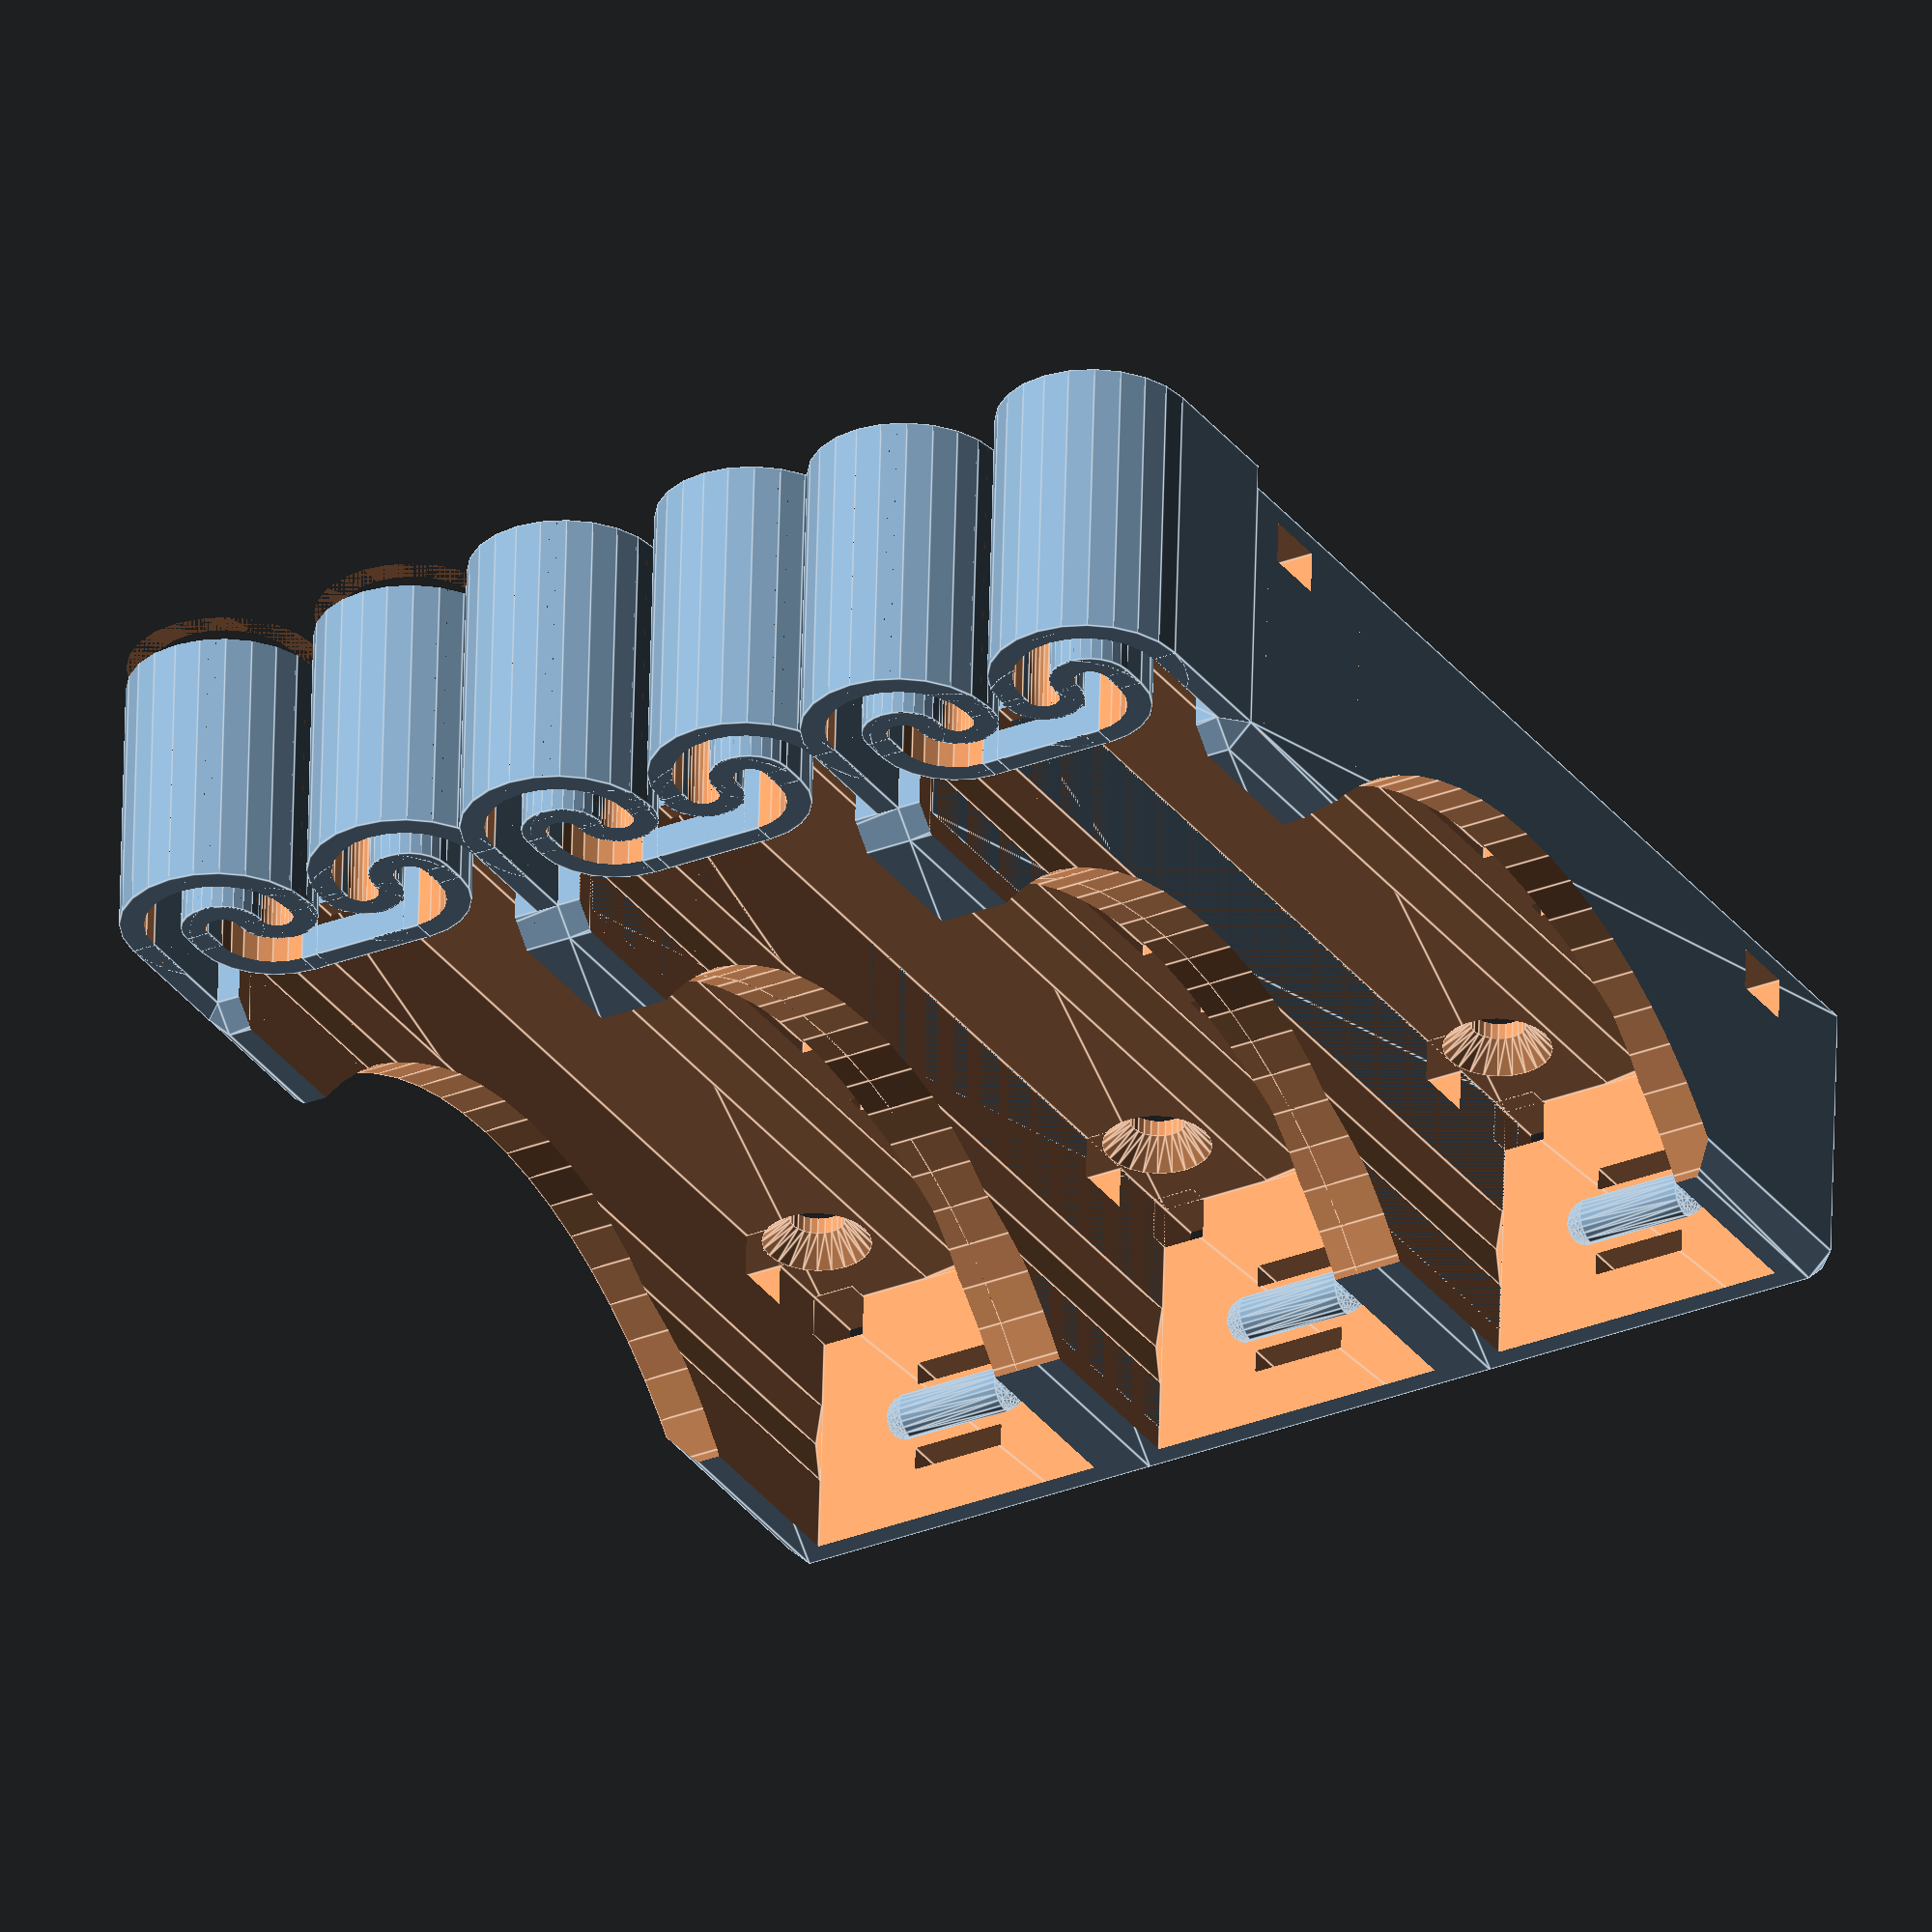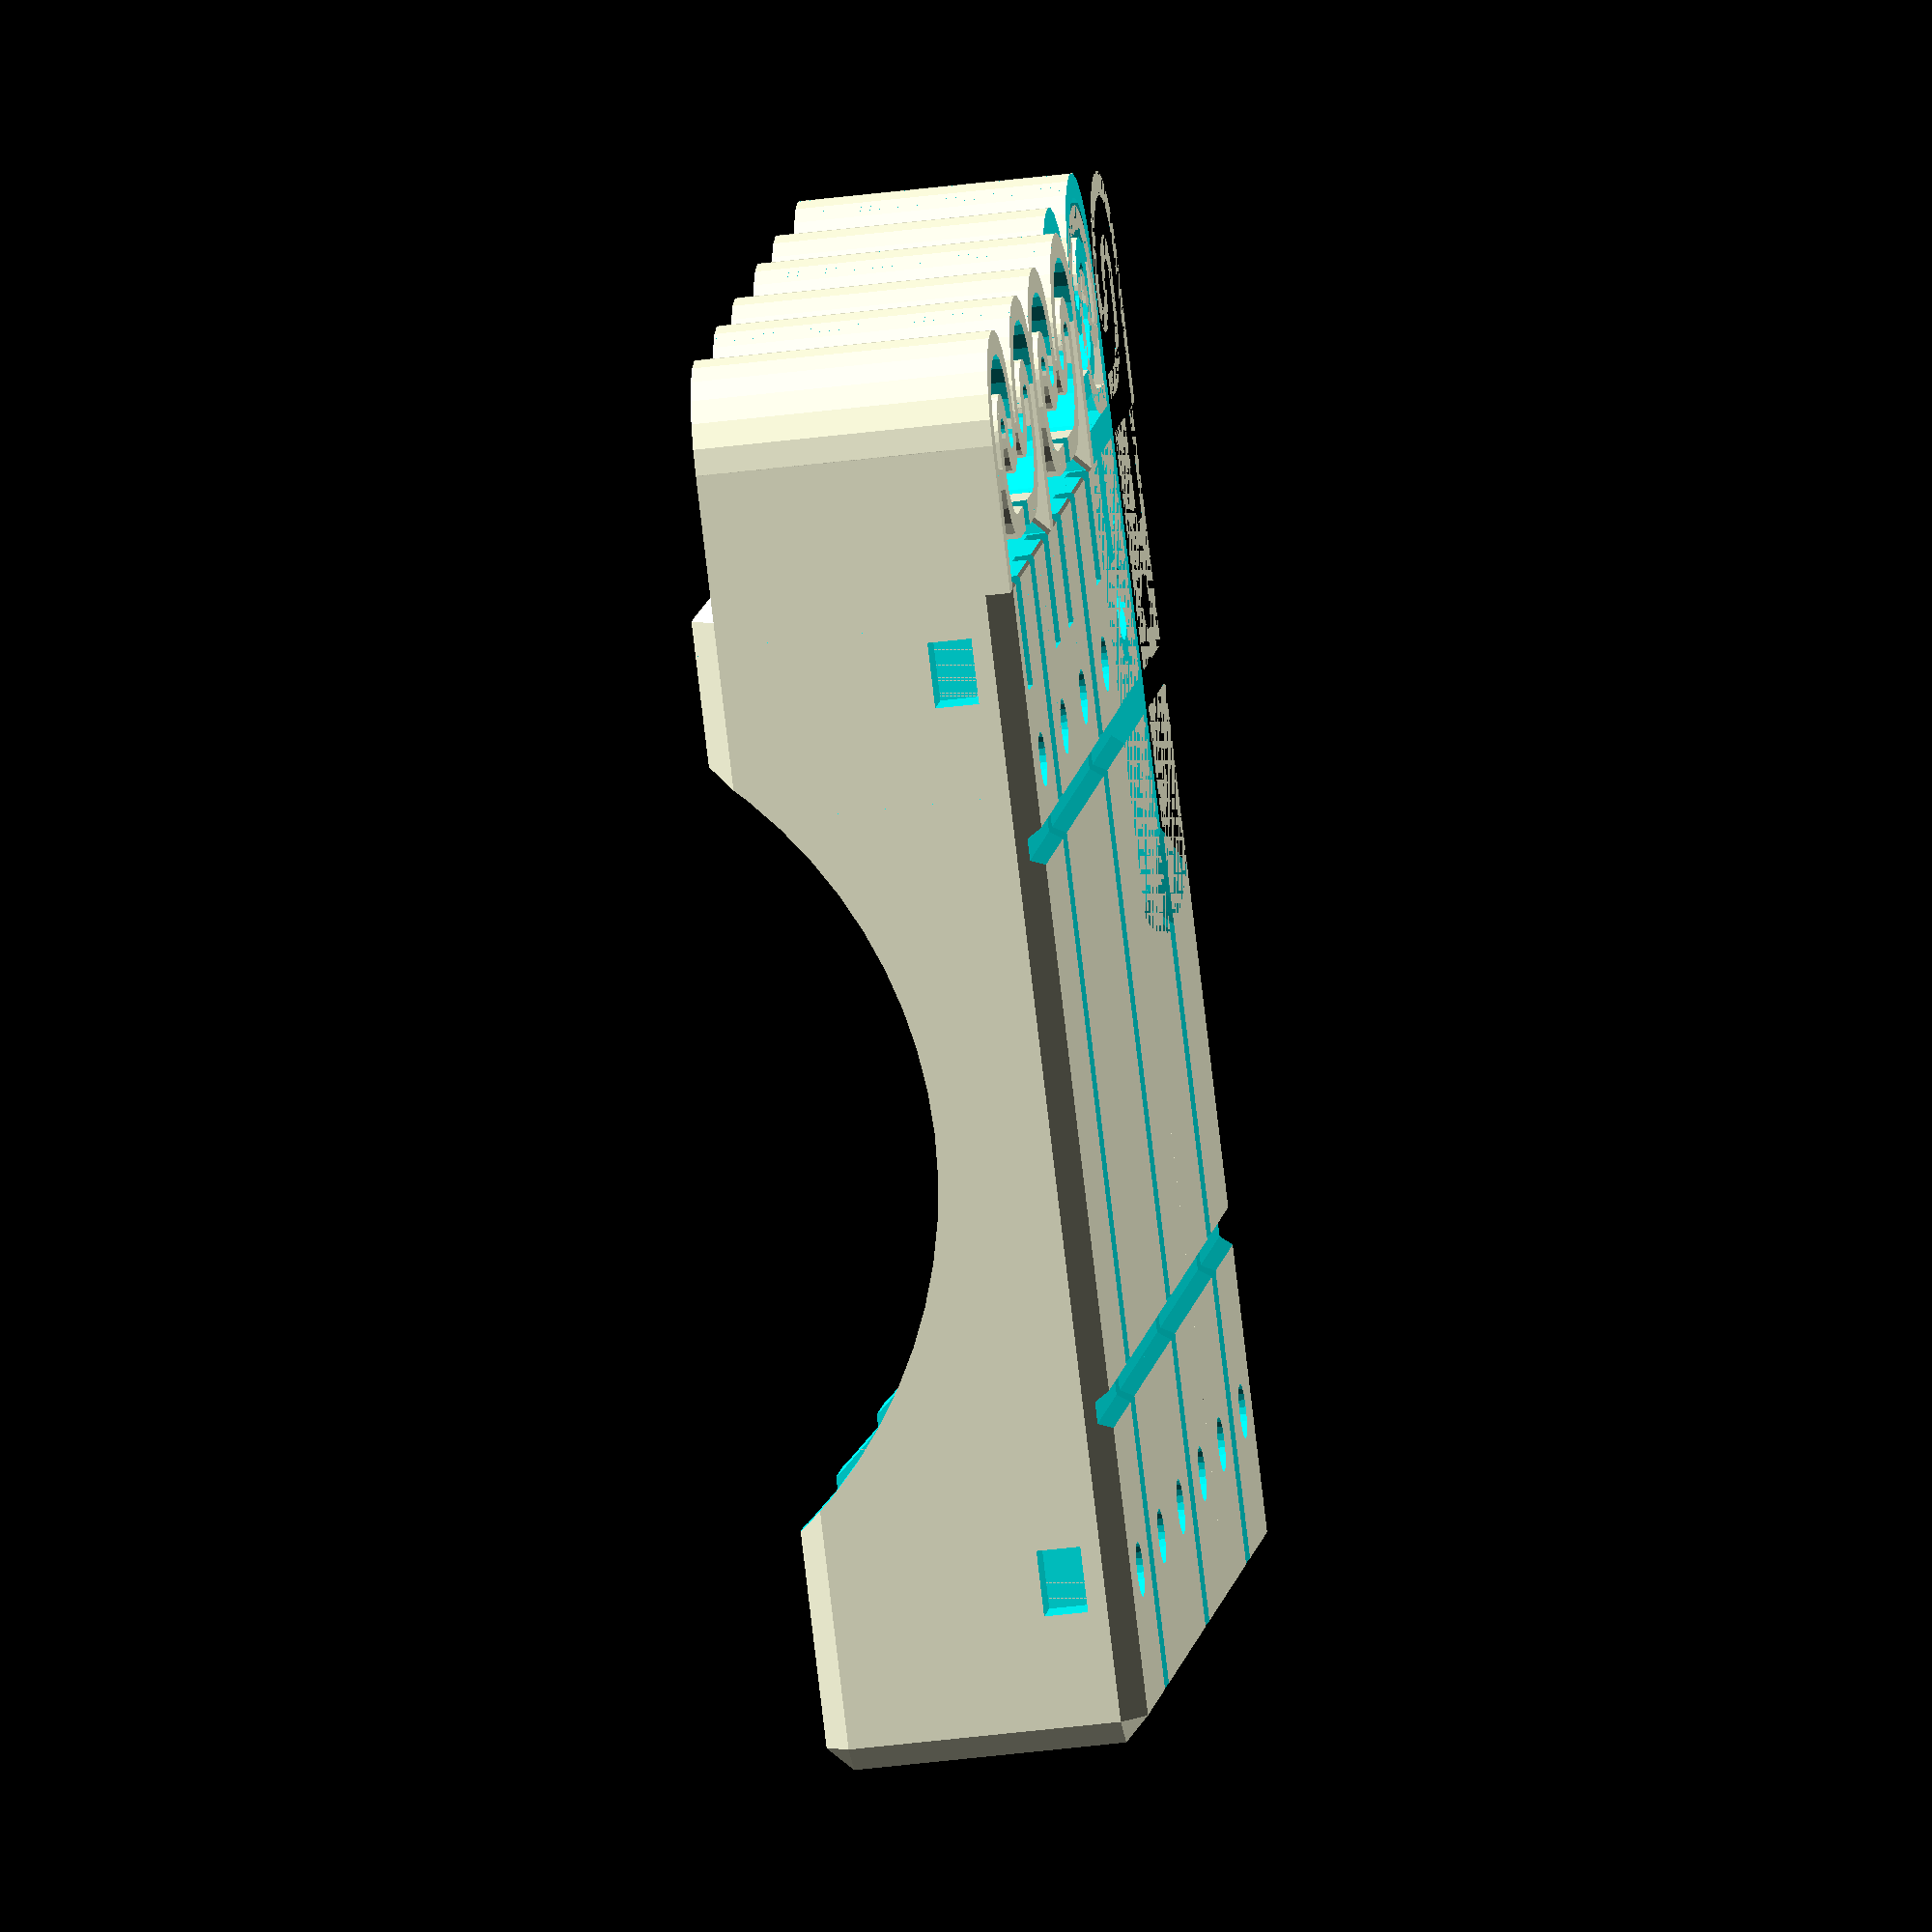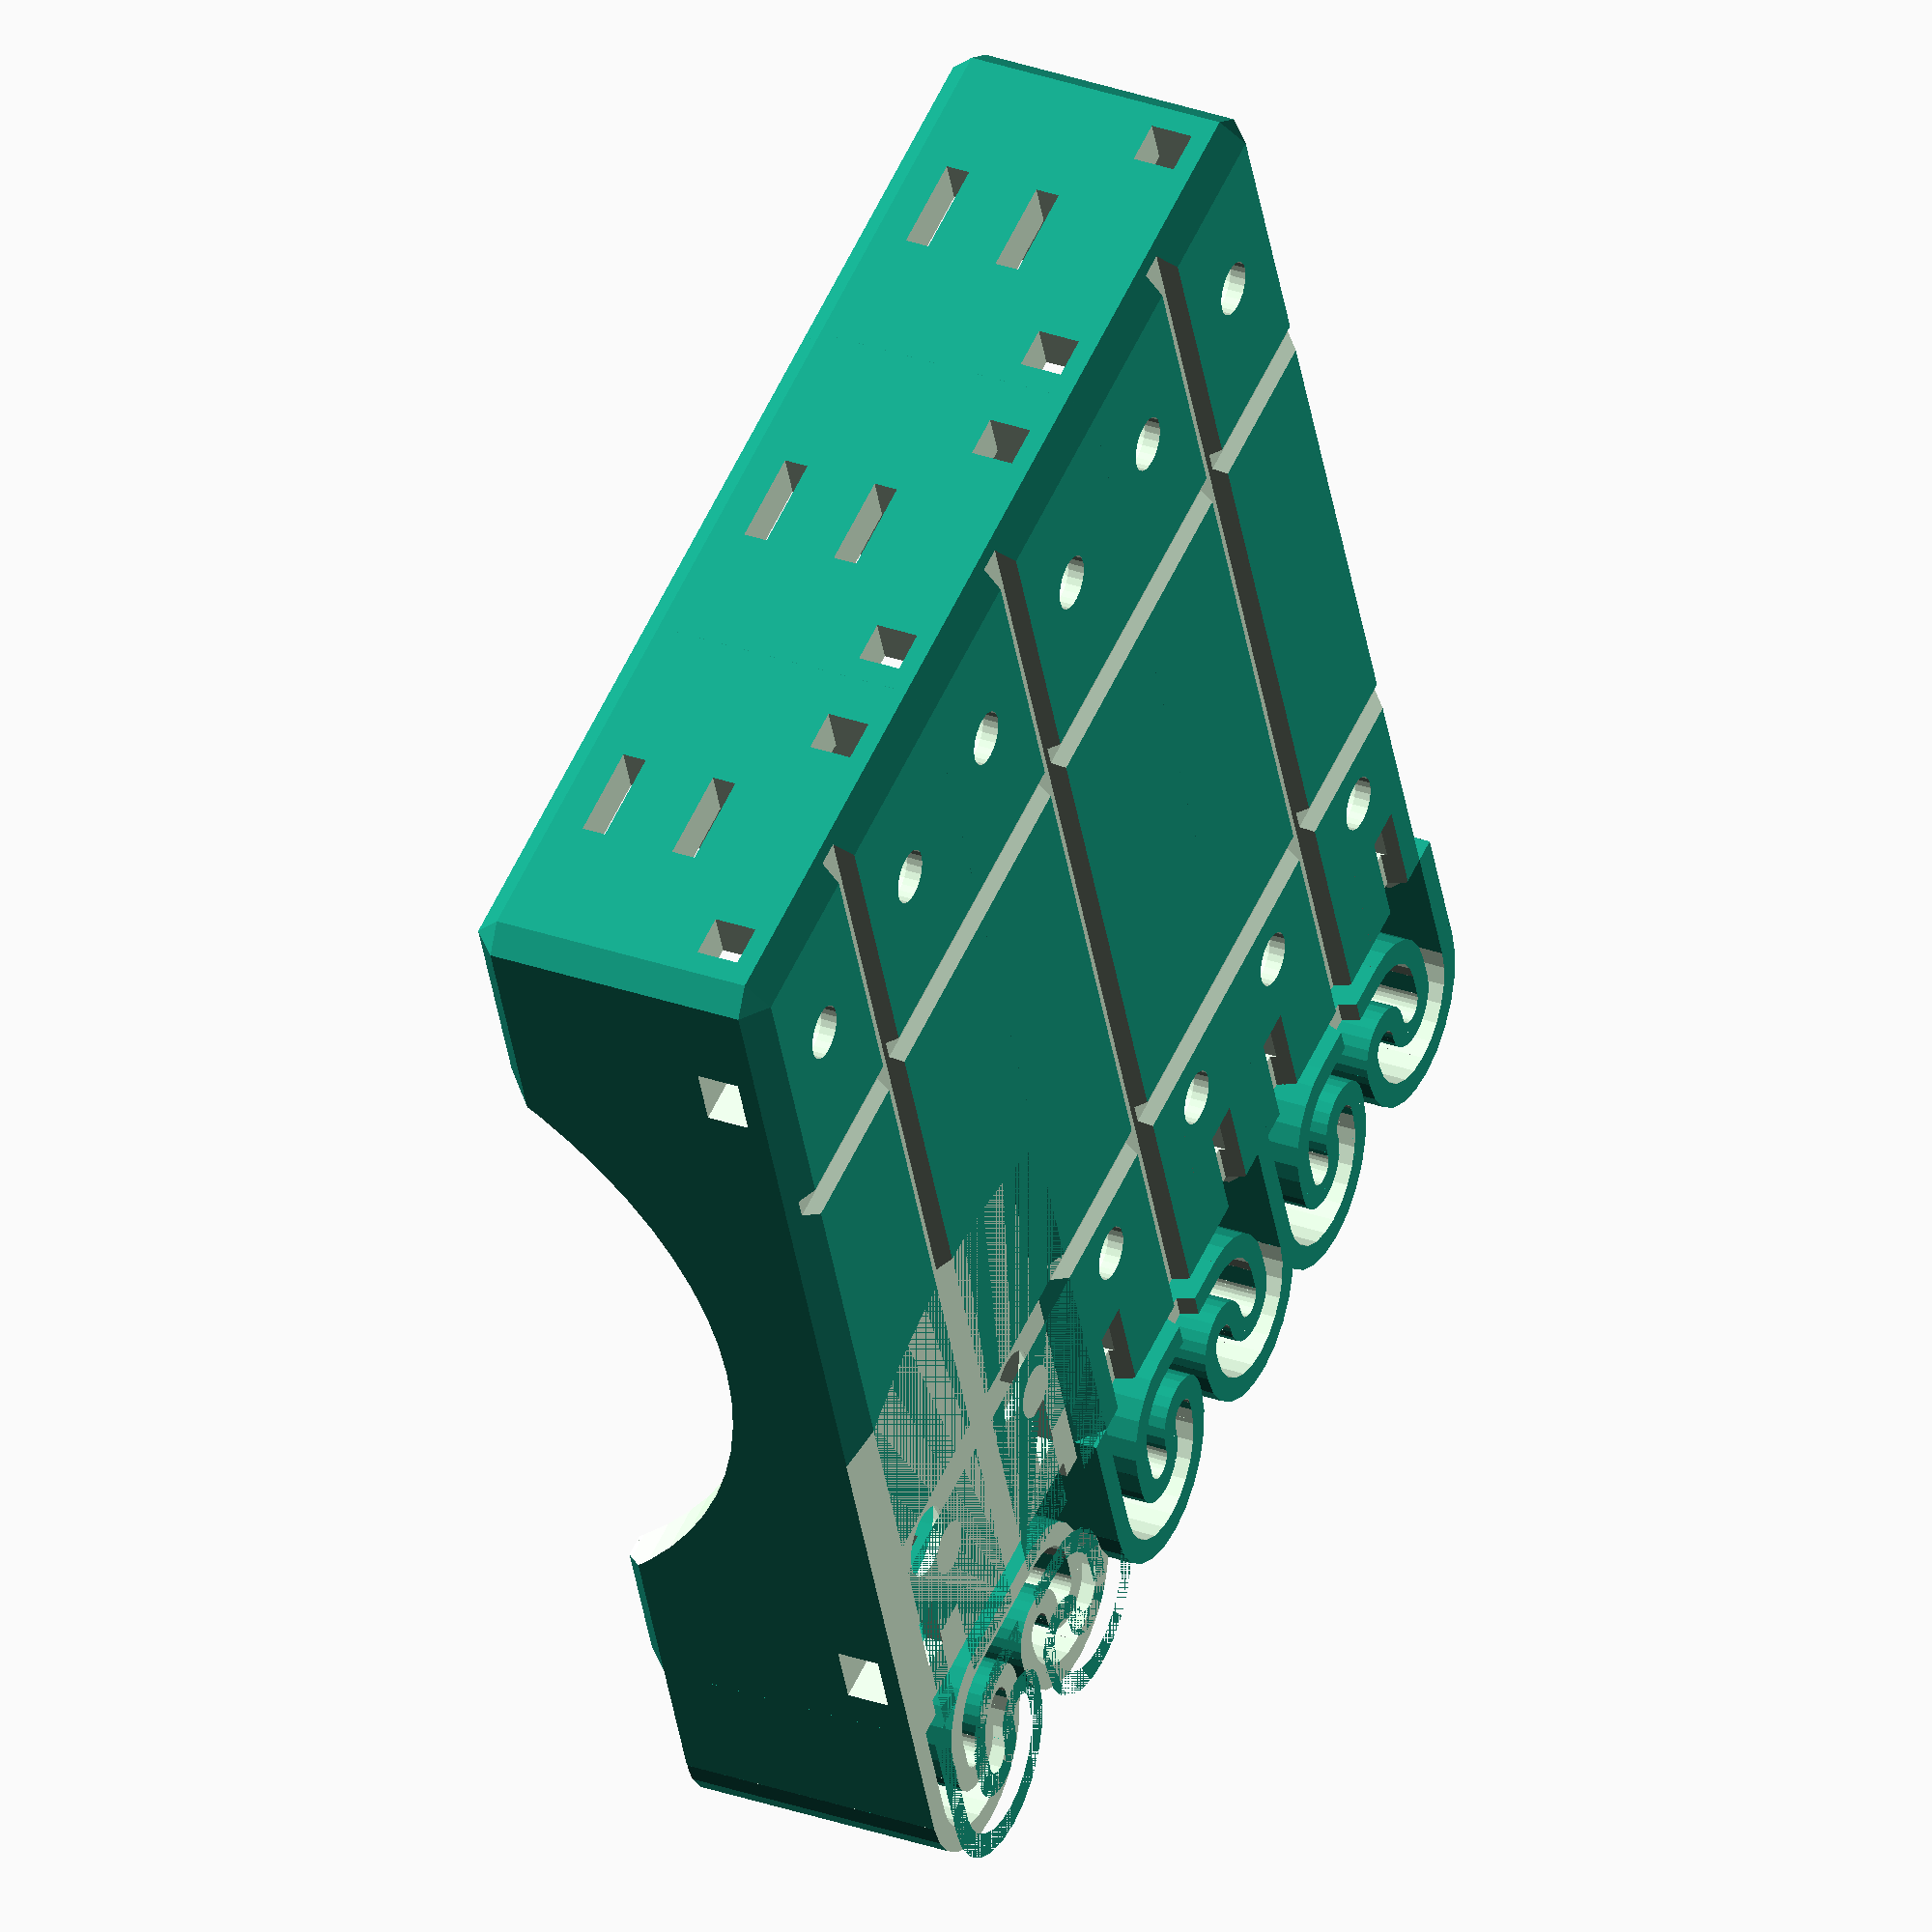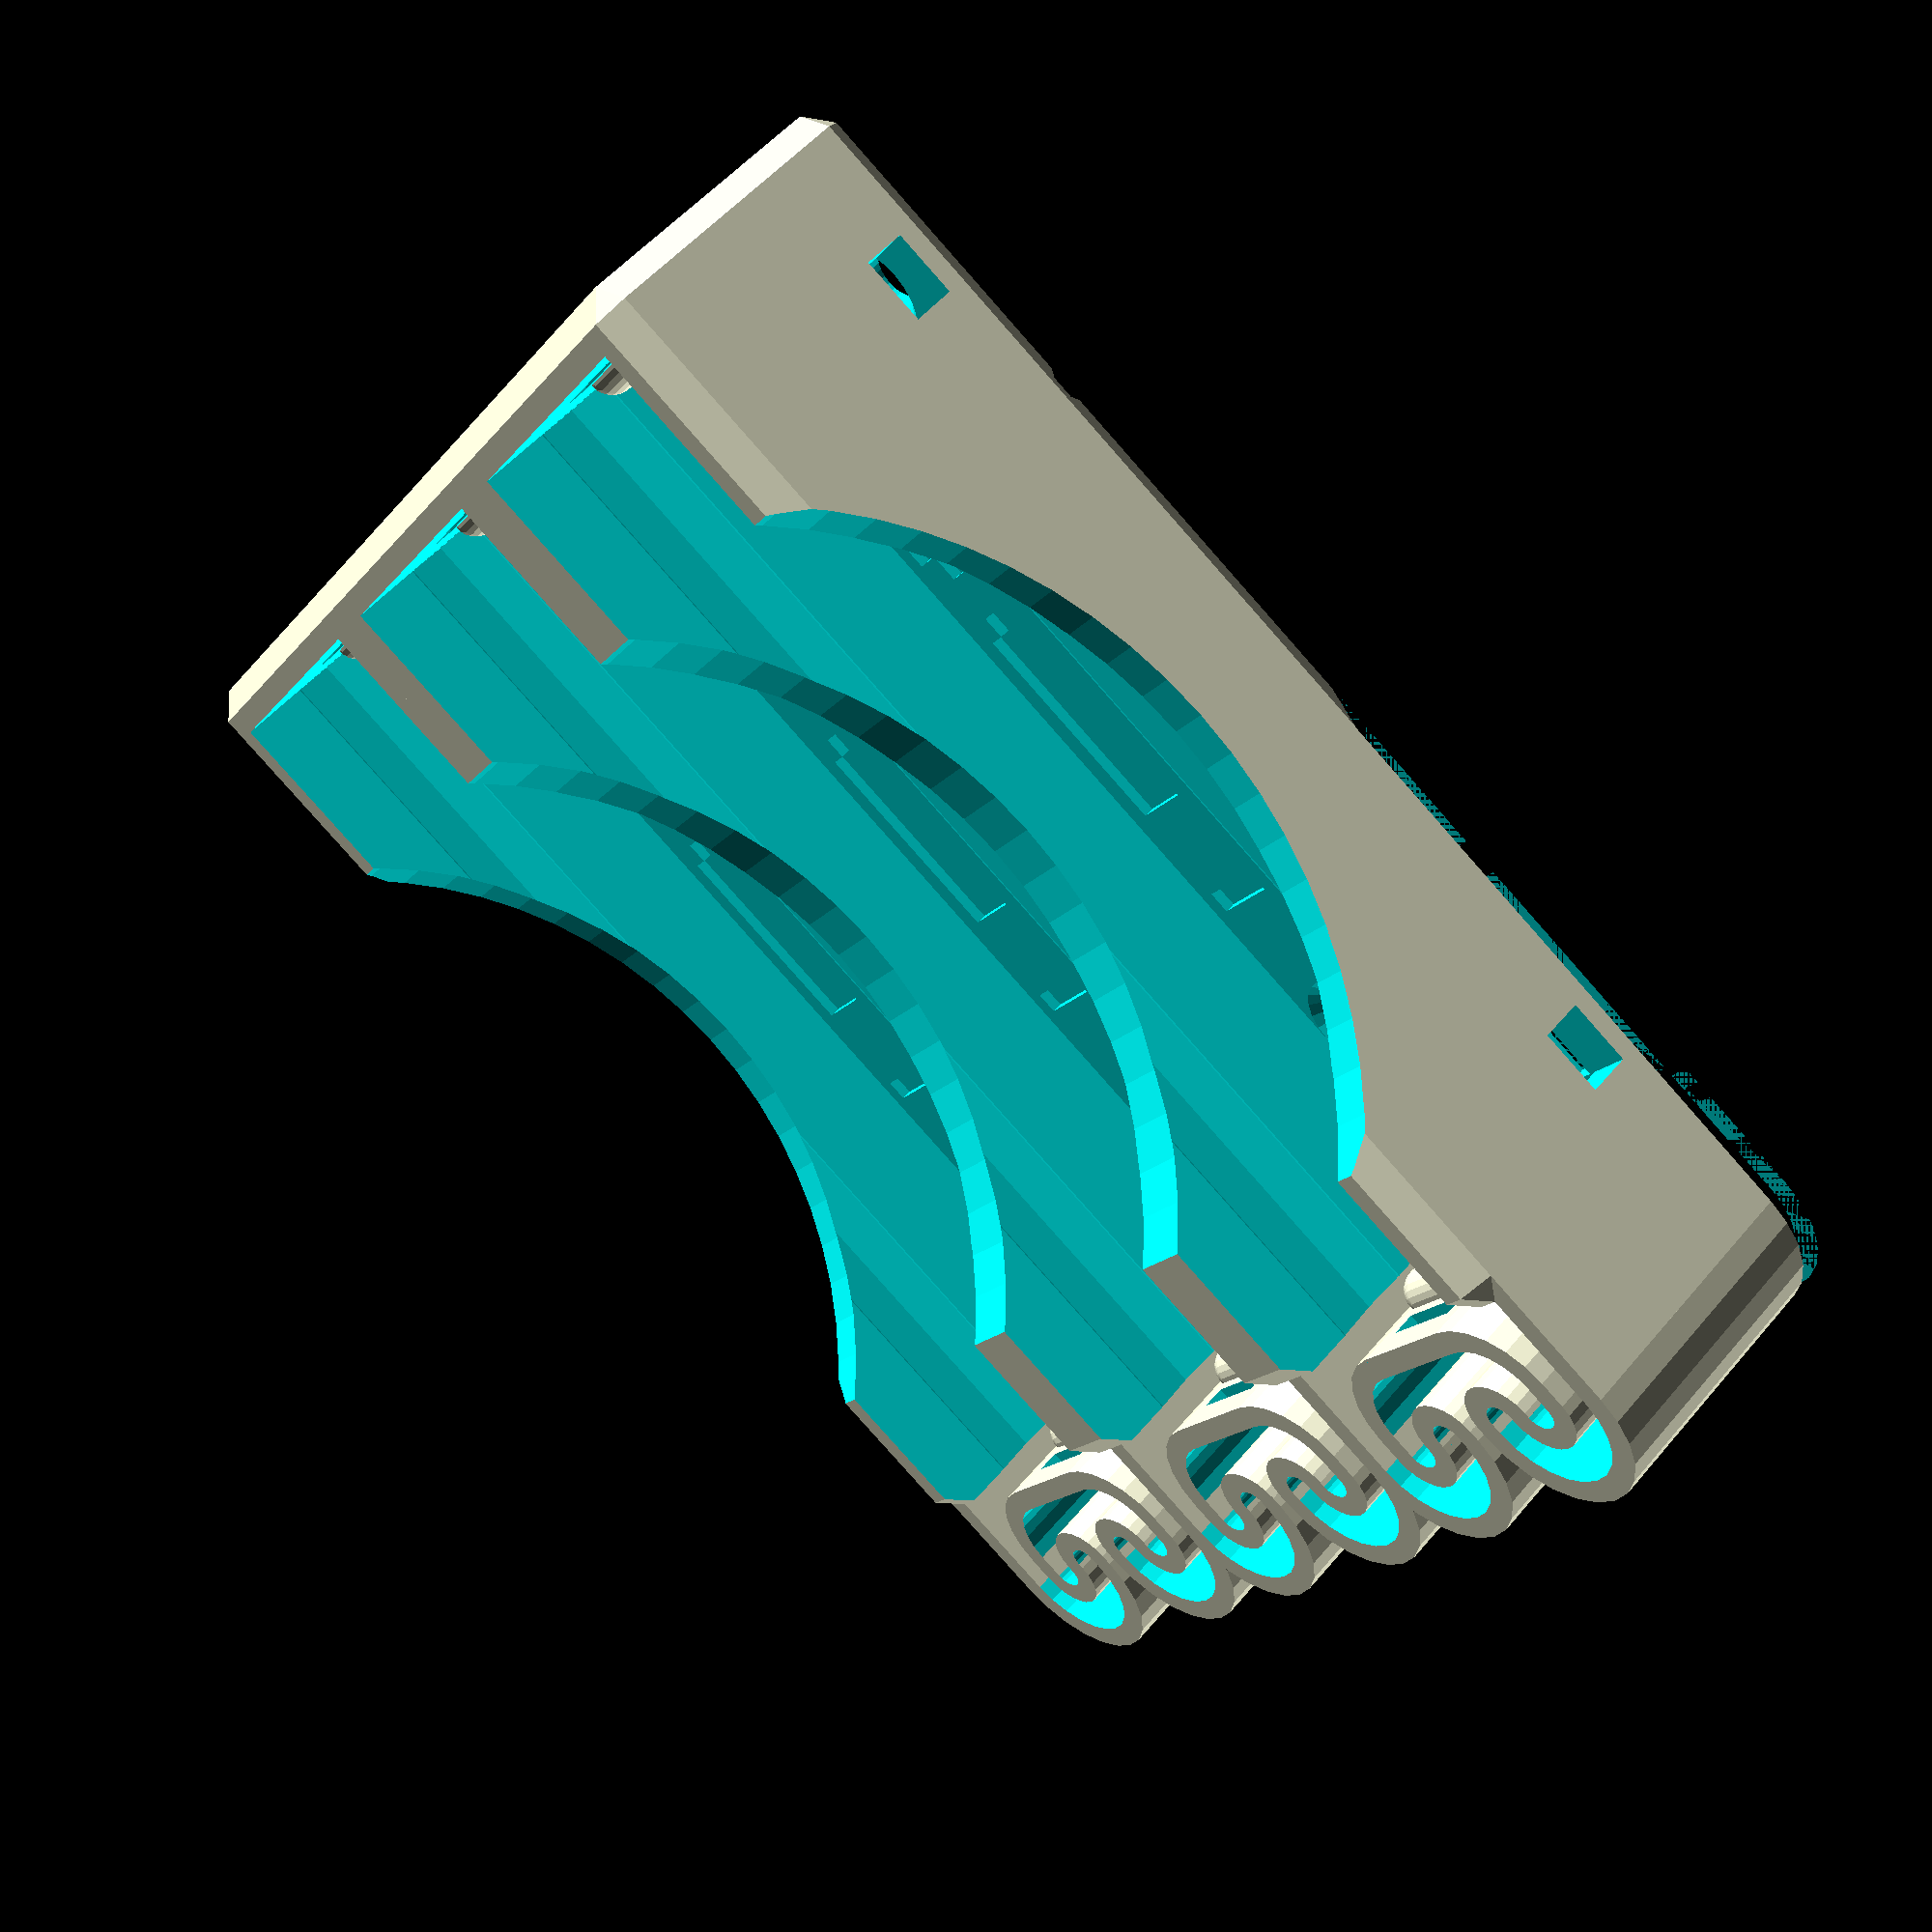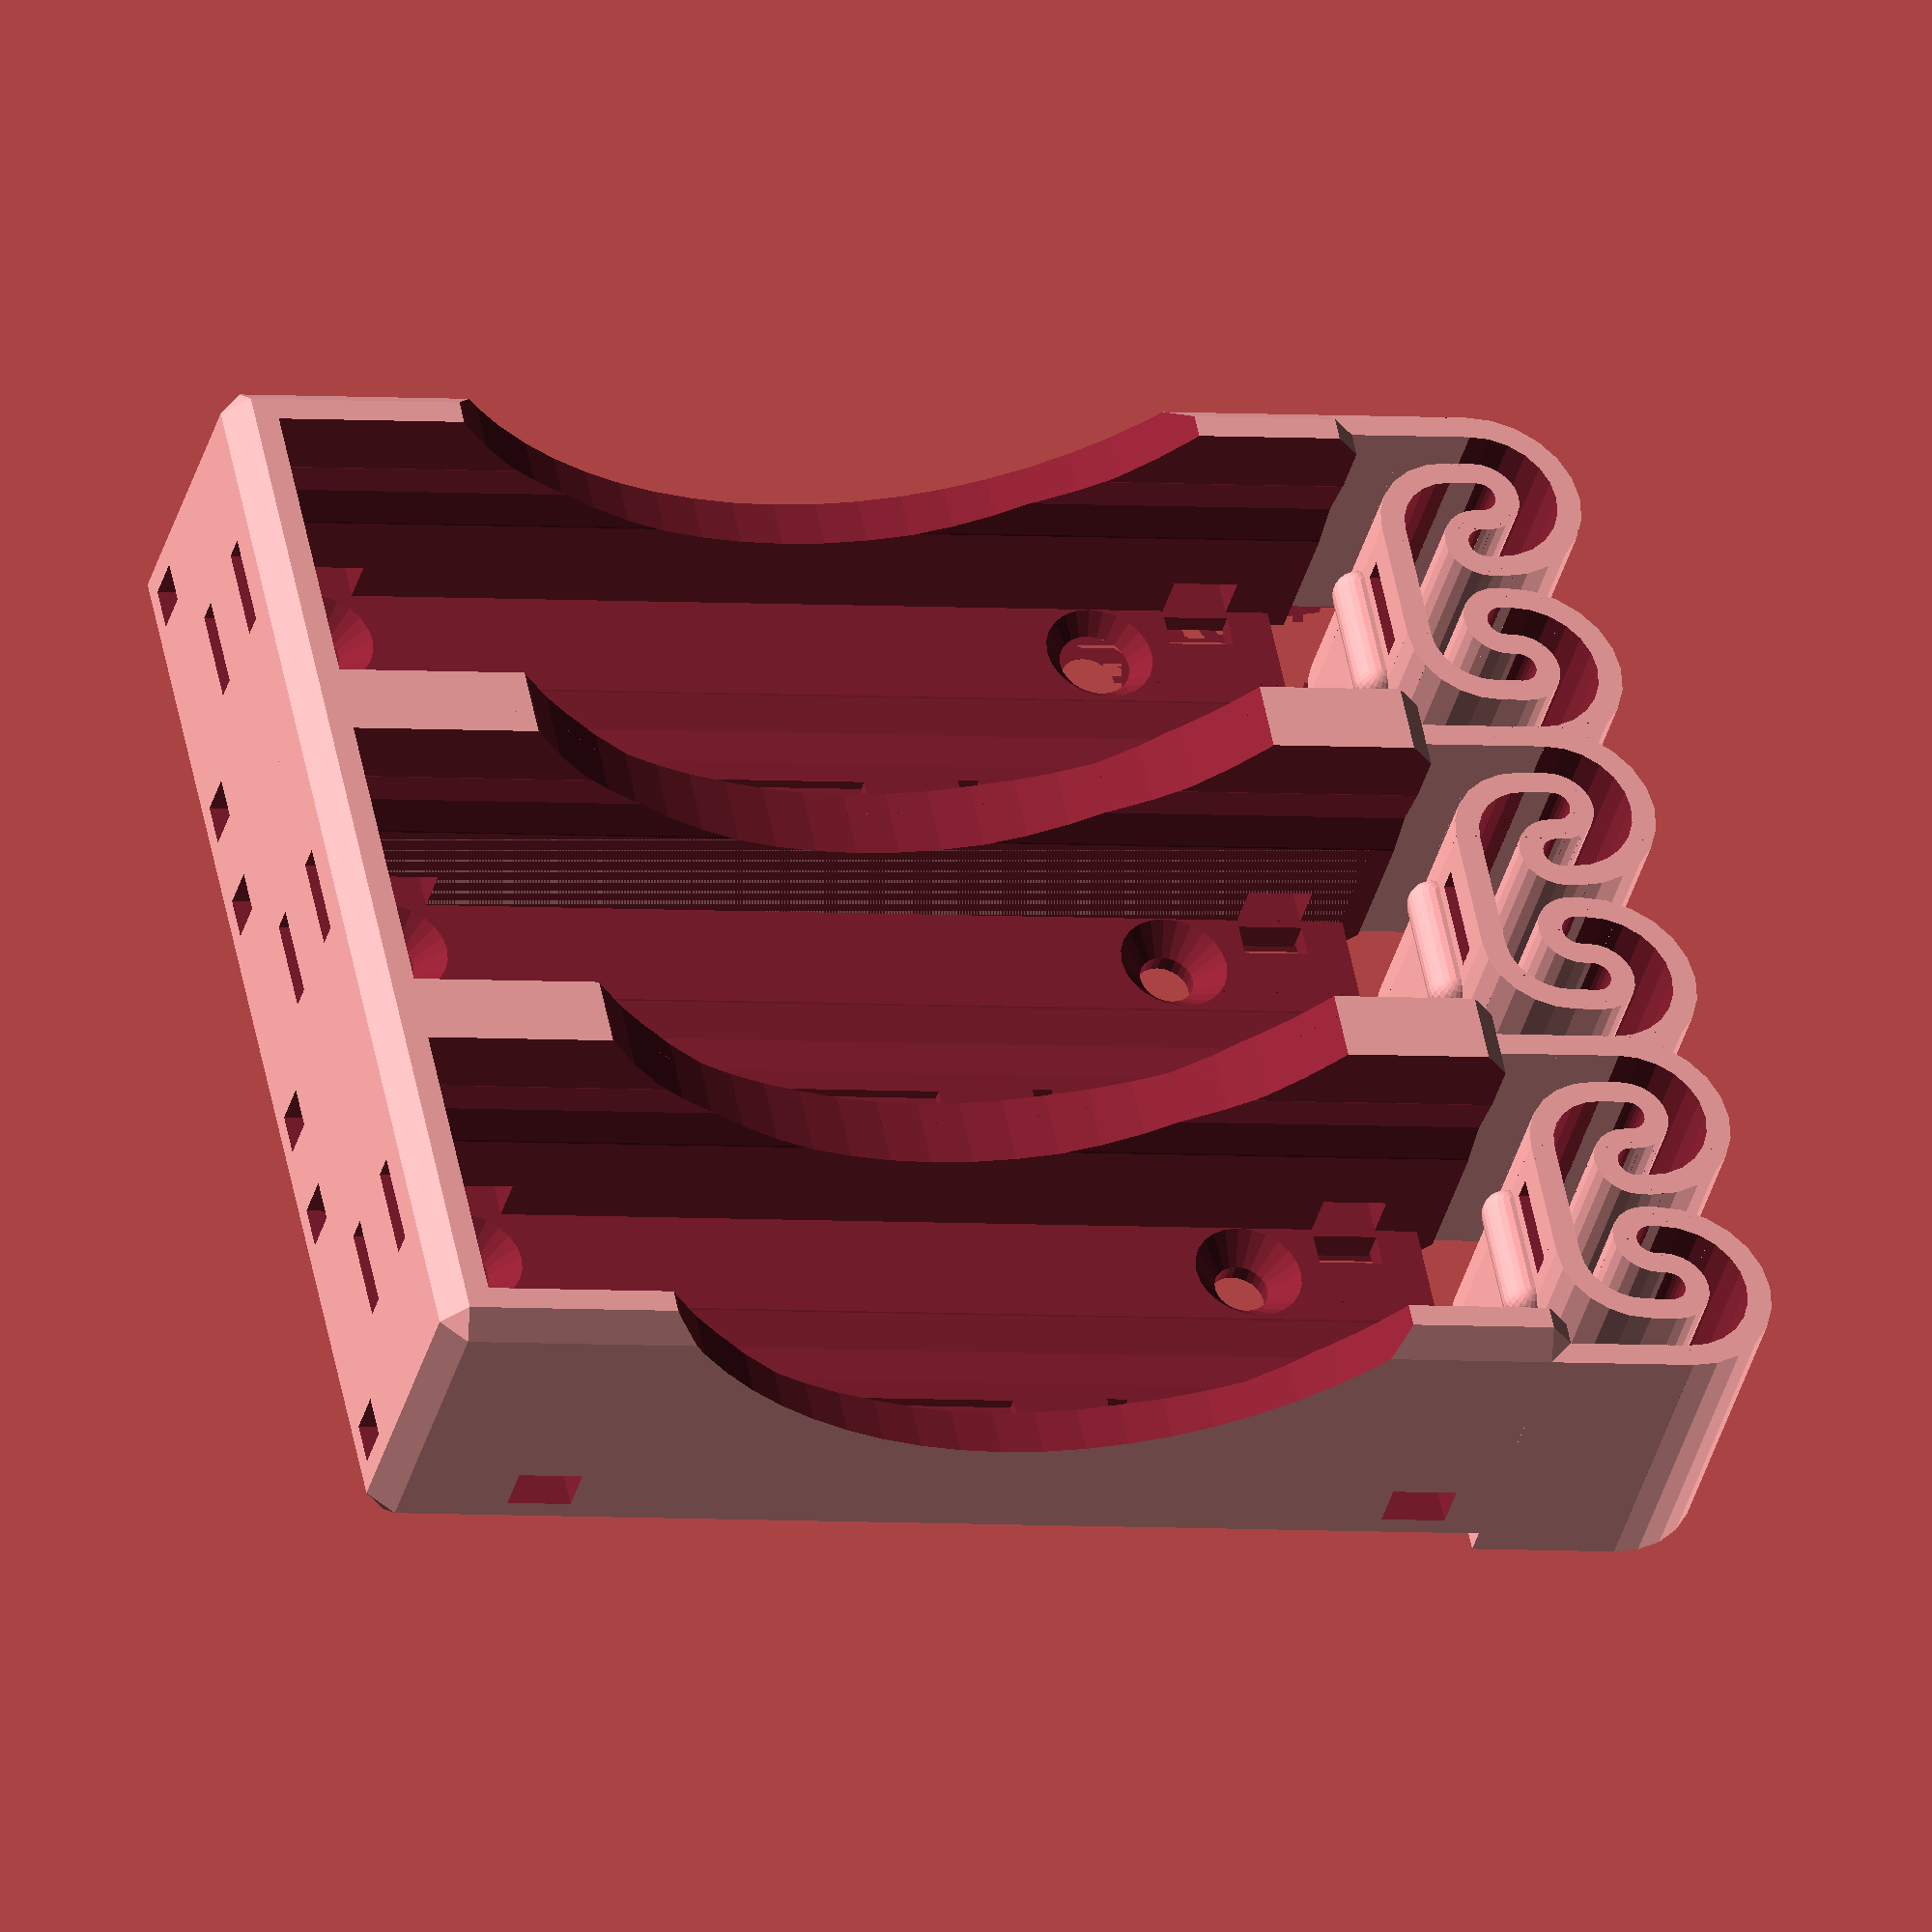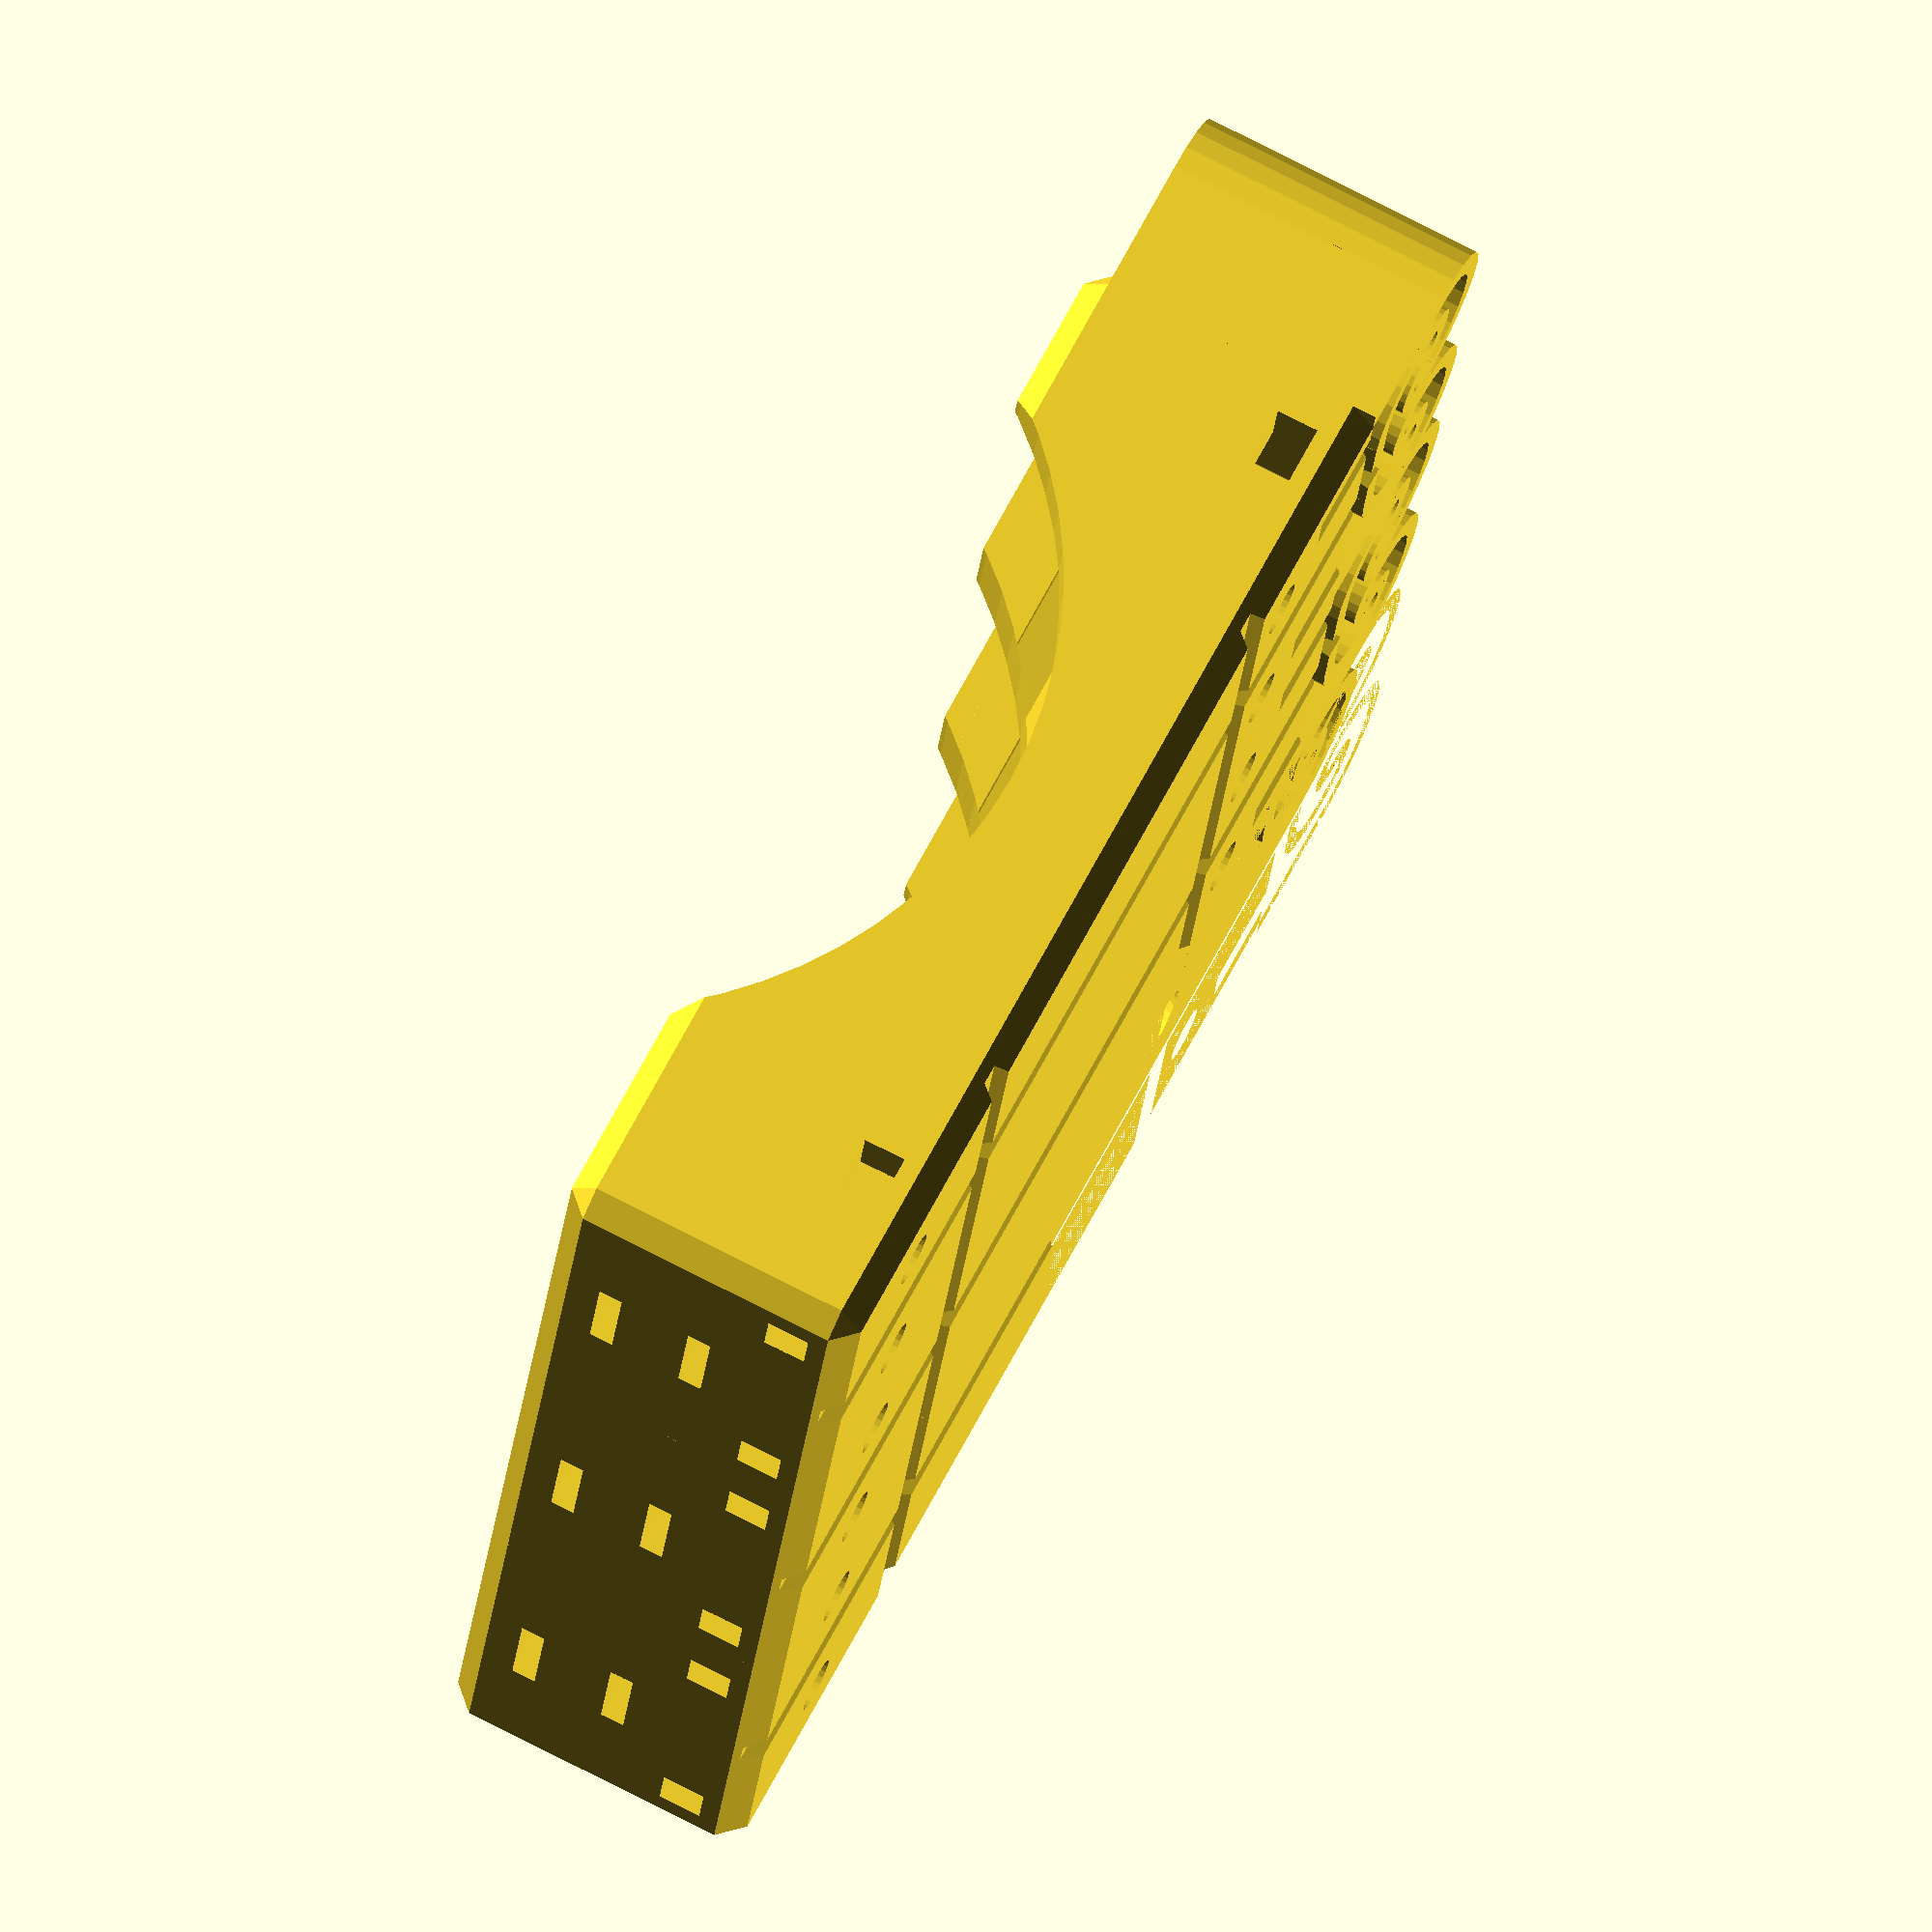
<openscad>
/*
   FLEXBATTER: Flexing battery holder with built-in spring
 
   This file generates battery holders for arbitrary cylindrical sizes.
   The number of batteries compartments, the number of batteries in each compartment
   and the battery size are fully parametrized.
 
   The usual metallic spring at the minus pole is replaced by a
   flexible printed spring, which is pressing the contacts firmly to 
   the battery.
 
   The contacts for the plus and minus pole can easily be made by
   a few windings of the uninsulated ends of the connecting wires.
   Each battery compartment contains are several holes to the outside
   as well ad to the neighboring compartments, through which connecting
   wires can be passed for easy configuring of parallel, serial or
   balanced-serial battery packs.
   
   The preconfigured battery sizes are:
   AA, AAA, C, D, 18650(Li-Ion), 18650P(protected Li-Ion), CR123A(16340)
   
   Given that the printed plastic spring needs to be flexible, ABS is the material
   of choice here.
 
 
   2014-09-09 Heinz Spiess, Switzerland
   2015-07-25 multi-cell compartments added
 
   released under Creative Commons - Attribution - Share Alike licence (CC BY-SA)


   Updated by Aaron Ciuffo 
    1 April 2016
   Changes:
     * removed depricated assign() statements
     * switched to block quotes
     * added meta-module battery() to make library calls easier
     * implemented battery definition and lookup to make library calls easier
     * added customizer section
     * fixed missing cutouts inside parallel cells on Y face as per Heinz suggestion

    Usage:
      * battery(type = <battery name>, n = <num parallel cells>, m = <num series cells>);


*/

/* [Battery Type and Configuration] */
cell = 1; //[0:AAA, 1:AA, 2:C, 3:D, 4:Li18650, 5:Li18650P, 6:CR123A, 7:Li26650]
ParallelCells = 3; //[1:10]
SeriesCells = 1; //[1:3]


/* [Hidden] */
// not sure what these do, but they are refferenced by several battery vars
ew=0.56;   // extrusion width
eh=0.25;   // extrusion height


// Defined battery types
/*
module flexbatter18650(n=1,m=1,deepen=0,df=1,oh=0){
   flexbatter(n=n,m=m,deepen=deepen,df=df,oh=oh,l=65.2,lcorr=0.3,d=18.4,hf=0.75,shd=3,eps=0.28);
}  
*/
Li18650 = [
  ["len", 65.2],            // l:       length of cell
  ["dia", 18.4],          // d:       diameter of cell
  ["cellHeight", 0.75],   // hf:      relative height of cell (1 = full diameter)
  ["screwHole", 3],     // shd:     screw hole diamter
  ["eps", 0.28],          // eps:     extra diameter space
  ["overHang", 0],        // oh:      overhang to avoid lifting of cell
  ["lenCorrect", 0.3],    // lcorr:   length correction for multi-cell compartments 
  ["cutDepth", 0],        // deepen:  relative deepning for side grip
  ["df", 1]               // df:      relative deepening radius
];

/*
module flexbatter18650P(n=1,m=1){
   flexbatter(n=n,m=m,l=70,lcorr=0,d=18.4,hf=0.75,shd=3,eps=0.28);
} 
*/
Li18650P = [
  ["len", 70],            // l:       length of cell
  ["dia", 18.4],          // d:       diameter of cell
  ["cellHeight", 0.75],   // hf:      relative height of cell (1 = full diameter)
  ["screwHole", 3],       // shd:     screw hole diamter
  ["eps", 0.28],          // eps:     extra diameter space
  ["lenCorrect", 0],      // lcorr:   length correction for multi-cell compartments 
];


/*
module flexbatterCR123A(n=1,m=1){
   flexbatter(n=n,m=m,l=35.1,lcorr=0,d=16.7,hf=0.75,shd=3,xchan=[0.5],eps=0.28);
}  
*/
CR123A = [
  ["len", 35.1],            // l:       length of cell
  ["dia", 16.7],            // d:       diameter of cell
  ["cellHeight", 0.75],     // hf:      relative height of cell (1 = full diameter)
  ["screwHole", 3],         // shd:     screw hole diamter
  ["eps", 0.28],            // eps:     extra diameter space
  ["overHang", 0],          // oh:      overhang to avoid lifting of cell
  ["springExtra", 0],       // el:      extra spring length
  ["xChan", [0.5]],         // xchan:
];

/*
module flexbatterD(n=1,m=1){
   flexbatter(n=n,m=m,l=61.5,lcorr=0,d=34.0,hf=0.75,shd=3,eps=0.28);
} 
*/
D = [
  ["len", 61.5],            // l:       length of cell
  ["dia", 34.0],            // d:       diameter of cell
  ["cellHeight", 0.75],     // hf:      relative height of cell (1 = full diameter)
  ["screwHole", 3],         // shd:     screw hole diamter
  ["eps", 0.28],            // eps:     extra diameter space
  ["lenCorrect", 0],        // lcorr:   length correction for multi-cell compartments 
  ["df", .01],
  ["cutDepth", 0.8],
  ["overHang", ew]
];



/*
module flexbatterC(n=1,m=1,deepen=0,df=1,oh=0){
   flexbatter(n=n,m=m,deepen=deepen,df=df,oh=oh,l=49.6,lcorr=2,d=26.4,hf=0.75,shd=3,eps=0.28);
}  
*/
C = [
  ["len", 49.6],            // l:       length of cell
  ["dia", 26.4],            // d:       diameter of cell
  ["cellHeight", 0.75],     // hf:      relative height of cell (1 = full diameter)
  ["screwHole", 3],         // shd:     screw hole diamter
  ["eps", 0.28],            // eps:     extra diameter space
  ["overHang", ew],         // oh:      overhang to avoid lifting of cell
  ["springExtra", 0],       // el:      extra spring length
  ["lenCorrect", 2],        // lcorr:   length correction for multi-cell compartments 
  ["cutDepth", 0.67],       // deepen:  relative deepning for side grip
  ["df", 0.07]              // df:      relative deepening radius
];

/*
module flexbatterAA(n=1,m=1,Xdeepen=0,Xdf=1,Xoh=0){
   flexbatter(n=n,m=m,Xdeepen=deepen,Xdf=df,oh=oh,Xl=50.0,Xlcorr=1.6,Xd=14.4,Xhf=0.80,Xshd=2.5,Xel=0.5,eps=0.28);
}  
*/
AA = [
  ["len", 50],            // l:       length of cell
  ["dia", 14.4],          // d:       diameter of cell
  ["cellHeight", 0.80],   // hf:      relative height of cell (1 = full diameter)
  ["screwHole", 2.5],     // shd:     screw hole diamter
  ["eps", 0.28],          // eps:     extra diameter space
  ["overHang", ew],       // oh:      overhang to avoid lifting of cell
  ["springExtra", 0.5],   // el:      extra spring length
  ["lenCorrect", 1.6],    // lcorr:   length correction for multi-cell compartments 
  ["cutDepth", 0.7],      // deepen:  relative deepning for side grip
  ["df", 0.25]            // df:      relative deepening radius
];


/*
module flexbatterAAA(n=1,m=1,deepen=0,df=1,oh=0){
   flexbatter(n=n,m=m,deepen=deepen,df=df,oh=oh,l=44.5,lcorr=1.6,d=10.5,hf=0.84,shd=2,el=1,xchan=[0.5],eps=0.2);
}  
*/
AAA = [
  ["len", 44.5],          // l:       length of cell
  ["dia", 10.5],          // d:       diameter of cell
  ["cellHeight", 0.84],   // hf:      relative height of cell (1 = full diameter)
  ["screwHole", 2],       // shd:     screw hole diamter
  ["eps", 0.2],           // eps:     extra diameter space
  ["overHang", 0.4],      // oh:      overhang to avoid lifting of cell
  ["springExtra", 1],     // el:      extra spring length
  ["xChan", 0.5],         // xchan:   relative position of traversal wire channels
  ["lenCorrect", 1.6],    // lcorr:   length correction for multi-cell compartments 
  ["cutDepth", 0.70],     // deepen:  relative deepning for side grip
  ["df", .25]             // df:      relative deepening radius
];

/*
module flexbatter26650(n=1,m=1){
   flexbatter(n=n,m=m,l=65.7,lcorr=0,d=26.4,hf=0.72,shd=3,eps=0.28);
}  
*/
Li26650 = [
  ["len", 65.7],          // l:       length of cell
  ["dia", 26.4],          // d:       diameter of cell
  ["cellHeight", 0.72],   // hf:      relative height of cell (1 = full diameter)
  ["screwHole", 3],       // shd:     screw hole diamter
  ["eps", 0.28],          // eps:     extra diameter space
  ["lenCorrect", 0],      // lcorr:   length correction for multi-cell compartments 
];

// array for customizer
batteryTypes = [AAA, AA, C, D, Li18650, Li18650P, CR123A, Li26650];


module battery(type = AA, n = 1, m = 1) {
  // the search(["foo"], array, num_returns_per_match = 1) returns an array containing
  // the index of the element in array that contains "foo". Element 0 is the match
  l = type[search(["len"], type, num_returns_per_match = 1)[0]][1];
  d = type[search(["dia"], type, num_returns_per_match = 1)[0]][1];
  hf = type[search(["cellHeight"], type, num_returns_per_match = 1)[0]][1];
  shd = type[search(["screwHole"], type, num_returns_per_match = 1)[0]][1];
  eps = type[search(["eps"], type, num_returns_per_match = 1)[0]][1];
  oh = type[search(["overHang"], type, num_returns_per_match = 1)[0]][1];
  el = type[search(["springExtra"], type, num_returns_per_match = 1)[0]][1];
  xchan = type[search(["xChan"], type, num_returns_per_match = 1)[0]][1];
  lcorr = type[search(["lenCorrect"], type, num_returns_per_match = 1)[0]][1];
  deepen = type[search(["cutDepth"], type, num_returns_per_match = 1)[0]][1];
  df = type[search(["df"], type, num_returns_per_match = 1)[0]][1];

  flexbatter(
    n = n==undef ? 1 : n,                   // number of compartments side by side
    m = m==undef ? 1 : m,                   // number of cells in one compartment
    l = l==undef ? 65 : l,                  // length of cell
    d = d==undef ? 18 : d,                  // diameter of cell
    hf = hf==undef ? 0.75 : hf,             // relative hight of cell (1=full diameter)
    shd = shd==undef ? 3 : shd,             // screw hole diameter
    eps = eps==undef ? 0.28 : eps,          // extra diameter space 
    oh = oh==undef ? 0 : oh,                // overhang to avoid lifting of cell
    el = el==undef ? 0 : el,                // extra spring length (needed for small cells)
    xchan = xchan==undef ? [1/4, 3/4] : xchan, // relative position of traversal wire channels
    deepen = deepen==undef ? 0 : deepen,    // relative deepening for side grip of batteries 
    df = df==undef ? 1 : df,                // relative deepening radius
    lcorr = lcorr==undef ? 0 : lcorr,       // length correction for multicell compartments
    $fn = 24
  );
}

module customizer() {
  battery(type = batteryTypes[cell], n = ParallelCells, m = SeriesCells);
}

customizer();

//battery(type = AA, n = 2, m = 1);
//flexbatter1xAAx3();

// build a cube with chamfered edges
module chamfered_cube(size,d=1){
   hull(){
     translate([d,d,0])cube(size-2*[d,d,0]);
     translate([0,d,d])cube(size-2*[0,d,d]);
     translate([d,0,d])cube(size-2*[d,0,d]);
   }
}


// draw an arc width height h between radius r1..r2 and angles a1..a2
module arc(r1,r2,h,a1=0,a2=0){
     if(a2-a1<=180){
        difference(){
           cylinder(r=r2,h=h);
           translate([0,0,-1])cylinder(r=r1,h=h+2);
	   rotate(a2)translate([-r1-r2,0,-1])cube([2*(r1+r2),2*(r1+r2),h+2]);
	   rotate(a1+180)translate([-r1-r2,0,-1])cube([2*(r1+r2),2*(r1+r2),h+2]);
        }
     } else {
           difference(){
              cylinder(r=r2,h=h);
              translate([0,0,-1])cylinder(r=r1,h=h+2);
              intersection(){
	       rotate(a2)translate([-r1-r2,0,-1])cube([2*(r1+r2),2*(r1+r2),h+2]);
	       rotate(a1+180)translate([-r1-r2,0,-1])cube([2*(r1+r2),2*(r1+r2),h+2]);
	      }
           }
     }
}

                           
// sline - generate a "snake line" of width w and height h 
// with a arbitrary sequence of segments defined by a radius and a turning angle
//
//   angle[i] > 0  left turn / counter-clockwise
//   angle[i] < 0  left turn / clockwise
//   angle[i] = 0  straight segment with length radius[i]
//
                           
// Heinz Spiess, 2014-09-06 (CC BY-SA)
                           
module sline(angle,radius,i,w,h){
   r = abs(radius[i]);
   a = angle[i];
   scale([angle[i]>=0?1:-1,1,1])

      //assign(r=abs(radius[i]))assign(a=angle[i])
         translate([a?r:0,0,0]){
	    translate([-w/2,-r-0.01,0])cube([w,0.02,h]); // tiny overlap!
            if(a)arc(r-w/2,r+w/2,0,a,h=h);
	    else if(r>0)translate([-w/2,-r,0])cube([w,r,h]);
      if(i+1<len(angle))
           rotate(angle[i])
	      translate([a?-r:0,a?0:-r,0])
	         sline(angle,radius,i+1,w,h);
  }
}

// moved this to the hidden section above - not sure what they do, but they're 
// floating between modules here
//ew=0.56;   // extrusion width
//eh=0.25;   // extrusion height


//
//  FLEXBATTER:  Flexing battery holder with integrated plastic spring
//


module flexbatter(
  n=1,             // number of compartments side by side
  m=1,             // number of cells in one compartment
  l=65,            // length of cell
  d=18,            // diameter of cell
  hf=0.75,         // relative hight of cell (1=full diameter)
  shd=3,           // screw hole diameter
  eps=0.28,        // extra diameter space 
  oh=0,            // overhang to avoid lifting of cell
  el=0,            // extra spring length (needed for small cells)
  xchan=[1/4,3/4], // relative position of traversal wire channels
  deepen=0,        // relative deepening for side grip of batteries 
  df=1,            // relative deepening radius
  lcorr=0,         // length correction for multicell compartments
  $fn=24
  ){

  w = (m>1?6:4)*ew;  // case wall thickness
  wz = 2;            // bottom wall thickness
  ws = 2*ew; // spring wall thickness
  ch = ws; // edge chamfering

  r = d/5+2*ws; // linear spring length (depends on sline() call!)
  L = m*l+lcorr;// corrected overall lenth
  lc = L/m;     // corrected cell length

   for(i=[0:n-1])translate([0,i*(d+2*w-ws),0]){ // generate n battery cases
      jmin = deepen > 0 ? 0 : -1;
      difference(){
         
         union(){
            difference(){
               // main body
               translate([0,-w-d/2,0])
	          chamfered_cube([L+w,d+2*w+(i<n-1?ws:0),hf*d+wz+ch],ch);
	       // main cavity
               //assign(jmin=deepen>0?0:-1)
	       for(j=[0:m-1])translate([j*lc,0,0])hull(){
                  translate([-0.01,-d/2+(j>jmin?oh:0),wz])cube([lc/4,d-(j>jmin?2*oh:0),d+1]);
                  translate([lc*0.75,-d/2+(j<m-1?oh:0),wz])cube([lc/4+0.01,d-(j<m-1?2*oh:0),d+1]);
               }
	       // cavity for locating plastic spring
               translate([-1,-d/2,-1])cube([2,d,d+wz+2]);
	       // small cylindrical carving of walls and bottom
	       translate([-1,0,d/2+wz])rotate([0,90,0])cylinder(r=d/2+eps,h=L+1);
               if(i<n-1)translate([-1,d+2*w-ws,d/2+wz])rotate([0,90,0])cylinder(r=d/2+eps,h=L+1);
            }
      
            // plastic spring for minus pole
            for(sy=[-1,1])scale([1,sy,1]) { //assign(D=d+2*w-2*ws-0.7){
               D = d + 2 * w - 2 * ws - 0.7;
               translate([ch,d/2+w-ws/2,0])rotate(-90)
		  //sline([90,0,120,90,120,90,0],[d/8+2,d/6,d/8-1,d/8,-d/8,d/8,d/2],0,ws,hf*d+w);
		  sline([0,180,0,180,0,-180,0,90,0],[r+ch+el,D/4,el,D/12,el/2,D/12,1+el/2,D/5,D/3],0,ws,hf*d+wz);


            }
         }
      
         // lower and upper holes for contacts
         for(z=[-2*ws,2*ws])
            translate([-2*ws,-w,wz-ws/2+d/2+z])cube([L+2*w+2,2*w,ws]);
      
         // longitudinal bottom wire channel
         translate([-2*ws,0,0])rotate([0,90,0])cylinder(r=wz/2,h=L+w+2+r,$fn=5);
      
         // traversal bottom wire channels
         for(x=L*xchan)translate([x,-d/2-w-1,-eh]) rotate([-90,0,0])cylinder(r=wz/2,h=d+2*w+ws+2,$fn=6);
   
         // grip deepening
	 if(deepen!=0)
	    for (j=[(deepen>0?0:m-1):m-1]) {

	    //assign(adeepen=deepen>0?deepen:-deepen)
	    adeepen=deepen>0?deepen:-deepen;
            translate([j*lc+lc/2-0.5,-d/2-w-0.01,wz+d+df*l])
	       rotate([-90,0,0])
	          cylinder(r=df*l+adeepen*d,h=d+2*w+2*ws+2,$fn=72);
	          if(i==0)cylinder(r1=df*l+adeepen*d+ch,r2=df*l+adeepen*d,h=ch+0.02,$fn=72);
	          if(i==n-1)translate([0,0,d+2*w-ch])cylinder(r2=df*l+adeepen*d+ch,r1=df*l+adeepen*d,h=ch+0.02,$fn=72);

               }
         // conical screw holes in corners
         for(x=[7+shd,L-2*shd])for(y=[-d/2+shd,d/2-shd])
             translate([x,y,-1]){
                cylinder(r=shd/2,h=wz+2);
                translate([0,0,wz-shd/2+1])cylinder(r1=shd/2,r2=shd,h=shd/2+0.01);
             }

         // holes for wires passing inside
         for(sy=[-1,1])scale([1,sy,1]){
	    translate([L-1,-d/2,wz])cube([w+2,2,2]);
            for(x=[3,L-7])translate([x,-d/2-w-ws-1,wz])cube([3,w+ws+3,2]); 
            translate([3,-d/2+w/2-0.75,-1])cube([3,1.5,wz+2]); 
            translate([-0.5,-d/2+w/2,0])rotate([0,90,0])cylinder(r=w/2,h=6.5,$fn=5);
         }

         // engrave battery symbol
	 for(j=[0:m-1])translate([j*lc,0,0]){
	    translate([w+l/2,d/4+1,wz])cube([l/5,d/4.5,4*eh],true);
	    translate([w+l/2+l/10,d/4+1,wz])cube([d/7,d/10,4*eh],true);
	    // engrave plus symbol
	    //assign(sy=(l>12*shd)?1:-1){ // for short batteries +- on the side
	    sy=(l>12*shd)?1:-1; // for short batteries +- on the side
	       translate([w+l/2+l/(sy>0?5:10),sy*(d/4+1),wz]){
	          cube([1,d/4,4*eh],true);
	          cube([d/4,1,4*eh],true);
               }
	    // engrave minus symbol
	       translate([w+l/2-l/(sy>0?5:10),sy*(d/4+1),wz])
	          cube([1,d/4,4*eh],true);
            
	 }
   
         //correction for middle separators
         //if(i<n-1) translate([-d,d/2+w-ws/2,-1])cube([d,ws/2+0.1,d+2]);
	 //else translate([1,d/2+w,-0.01])cylinder(r1=ch,r2=0,h=ch);
         //if(i>0) translate([-d,-d/2-w-0.1,-1])cube([d,ws/2+0.1,d+2]);
	 //else translate([1,-d/2-w,-0.01])cylinder(r1=ch,r2=0,h=ch);


      }


      // horizontal contact bulges (+ and - pole)
      for(x=[-0.3,L])
         hull()for(y=[-3+el,3-el])
            translate([x,y,wz+d/2])sphere(r=ws);
   
      // vertical contact bulge (+ pole only)
      if(0)hull()for(z=[-3+el,3-el])for(x=[0,w-ws])
            translate([L+x,0,wz+d/2+z])sphere(r=ws);



   }

}

// everything below this point is depricated in favor of the battery() module

/*
module flexbatter18650(n=1,m=1,deepen=0,df=1,oh=0){
   flexbatter(n=n,m=m,deepen=deepen,df=df,oh=oh,l=65.2,lcorr=0.3,d=18.4,hf=0.75,shd=3,eps=0.28);
}  

module flexbatter18650P(n=1,m=1){
   flexbatter(n=n,m=m,l=70,lcorr=0,d=18.4,hf=0.75,shd=3,eps=0.28);
}  

module flexbatterCR123A(n=1,m=1){
   flexbatter(n=n,m=m,l=35.1,lcorr=0,d=16.7,hf=0.75,shd=3,xchan=[0.5],eps=0.28);
}  

module flexbatterD(n=1,m=1){
   flexbatter(n=n,m=m,l=61.5,lcorr=0,d=34.0,hf=0.75,shd=3,eps=0.28);
}  

module flexbatterC(n=1,m=1,deepen=0,df=1,oh=0){
   flexbatter(n=n,m=m,deepen=deepen,df=df,oh=oh,l=49.6,lcorr=2,d=26.4,hf=0.75,shd=3,eps=0.28);
}  

module flexbatterAA(n=1,m=1,deepen=0,df=1,oh=0){
   flexbatter(n=n,m=m,deepen=deepen,df=df,oh=oh,l=50.0,lcorr=1.6,d=14.4,hf=0.80,shd=2.5,el=0.5,eps=0.28);
}  

module flexbatterAAA(n=1,m=1,deepen=0,df=1,oh=0){
   flexbatter(n=n,m=m,deepen=deepen,df=df,oh=oh,l=44.5,lcorr=1.6,d=10.5,hf=0.84,shd=2,el=1,xchan=[0.5],eps=0.2);
}  

module flexbatter26650(n=1,m=1){
   flexbatter(n=n,m=m,l=65.7,lcorr=0,d=26.4,hf=0.72,shd=3,eps=0.28);
}  


module flexbatter18650x1(){ // AUTO_MAKE_STL
  flexbatter18650(n=1);
}

module flexbatter18650Px1(){ // AUTO_MAKE_STL
  flexbatter18650P(n=1);
}

module flexbatterCR123Ax1(){ // AUTO_MAKE_STL
  flexbatterCR123A(n=1);
}

module flexbatterAAx1(){ // AUTO_MAKE_STL
  flexbatterAA(n=1);
}

module flexbatterAAAx1(){ // AUTO_MAKE_STL
  flexbatterAAA(n=1);
}

module flexbatterCx1(){ // AUTO_MAKE_STL
  flexbatterC(n=1);
}

module flexbatter26650x1(){ // AUTO_MAKE_STL
  flexbatter26650(n=1);
}

module flexbatter18650x2(){ // AUTO_MAKE_STL
  flexbatter18650(n=2);
}

module flexbatter18650Px2(){ // AUTO_MAKE_STL
  flexbatter18650P(n=2);
}

module flexbatterAAx2(){ // AUTO_MAKE_STL
  flexbatterAA(n=2);
}

module flexbatterAAAx2(){ // AUTO_MAKE_STL
  flexbatterAAA(n=2);
}

module flexbatterCx2(){ // AUTO_MAKE_STL
  flexbatterC(n=2);
}

module flexbatter26650x2(){ // AUTO_MAKE_STL
  flexbatter26650(n=2);
}

module flexbatter18650x3(){ // AUTO_MAKE_STL
  flexbatter18650(n=3);
}

module flexbatter18650Px3(){ // AUTO_MAKE_STL
  flexbatter18650P(n=3);
}

module flexbatterAAx3(){ // AUTO_MAKE_STL
  flexbatterAA(n=3);
}

module flexbatterAAAx3(){ // AUTO_MAKE_STL
  flexbatterAAA(n=3);
}

module flexbatter26650x3(){ // AUTO_MAKE_STL
  flexbatter26650(n=3);
}

module flexbatter18650x4(){ // AUTO_MAKE_STL
  flexbatter18650(n=4);
}

module flexbatter18650Px4(){ // AUTO_MAKE_STL
  flexbatter18650P(n=4);
}

module flexbatterAAx4(){ // AUTO_MAKE_STL
  flexbatterAA(n=4);
}

module flexbatterAAAx4(){ // AUTO_MAKE_STL
  flexbatterAAA(n=4);
}

module flexbatter26650x4(){ // AUTO_MAKE_STL
  flexbatter26650(n=4);
}

module flexbatter1x18650x2(){ // AUTO_MAKE_STL
  flexbatter18650(n=2,m=1,deepen=0.70,df=0.30,oh=ew);
}

module flexbatter1x18650x3(){ // AUTO_MAKE_STL
  flexbatter18650(n=3,m=1,deepen=0.70,df=0.30,oh=ew);
}

module flexbatter1x18650x4(){ // AUTO_MAKE_STL
  flexbatter18650(n=4,m=1,deepen=0.70,df=0.30,oh=ew);
}

module flexbatter1x18650(){ // AUTO_MAKE_STL
  flexbatter18650(n=1,m=1,deepen=0.70,df=0.30,oh=ew);
}

module flexbatter2x18650(){ // AUTO_MAKE_STL
  flexbatter18650(n=1,m=2,deepen=0.70,df=0.30,oh=ew);
}

module flexbatter2x18650x2(){ // AUTO_MAKE_STL
  flexbatter18650(n=2,m=2,deepen=0.70,df=0.30,oh=ew);
}

module flexbatter1xAAAx2(){ // AUTO_MAKE_STL
  flexbatterAAA(n=2,m=1,deepen=0.70,df=0.25,oh=0.4);
}

module flexbatter1xAAAx3(){ // AUTO_MAKE_STL
  flexbatterAAA(n=3,m=1,deepen=0.70,df=0.25,oh=0.4);
}

module flexbatter1xAAAx4(){ // AUTO_MAKE_STL
  flexbatterAAA(n=4,m=1,deepen=0.70,df=0.25,oh=0.4);
}

module flexbatter1xAAA(){ // AUTO_MAKE_STL
  flexbatterAAA(n=1,m=1,deepen=0.70,df=0.25,oh=0.4);
}

module flexbatter2xAAA(){ // AUTO_MAKE_STL
  flexbatterAAA(n=1,m=2,deepen=0.70,df=0.25,oh=0.4);
}

module flexbatter3xAAA(){ // AUTO_MAKE_STL
  flexbatterAAA(n=1,m=3,deepen=0.70,df=0.25,oh=0.4);
}

module flexbatter2xAAAx2(){ // AUTO_MAKE_STL
  flexbatterAAA(n=2,m=2,deepen=0.70,df=0.25,oh=0.4);
}

module flexbatter1xAAx2(){ // AUTO_MAKE_STL
  flexbatterAA(n=2,m=1,deepen=0.70,df=0.25,oh=ew);
}

module flexbatter1xAAx3(){ // AUTO_MAKE_STL
  flexbatterAA(n=3,m=1,deepen=0.70,df=0.25,oh=ew);
}

module flexbatter1xAAx4(){ // AUTO_MAKE_STL
  flexbatterAA(n=4,m=1,deepen=0.70,df=0.25,oh=ew);
}

module flexbatter1xAA(){ // AUTO_MAKE_STL
  flexbatterAA(n=1,m=1,deepen=0.70,df=0.25,oh=ew);
}

module flexbatter2xAA(){ // AUTO_MAKE_STL
  flexbatterAA(n=1,m=2,deepen=0.70,df=0.25,oh=ew);
}

module flexbatter3xAA(){ // AUTO_MAKE_STL
  flexbatterAA(n=1,m=3,deepen=0.70,df=0.25,oh=ew);
}

module flexbatter2xAAx2(){ // AUTO_MAKE_STL
  flexbatterAA(n=2,m=2,deepen=0.70,df=0.25,oh=ew);
}

module flexbatter1xCx2(){ // AUTO_MAKE_STL
  flexbatterC(n=2,m=1,deepen=0.67,df=0.07,oh=ew);
}

module flexbatter1xCx3(){ // AUTO_MAKE_STL
  flexbatterC(n=3,m=1,deepen=0.67,df=0.07,oh=ew);
}

module flexbatter1xCx4(){ // AUTO_MAKE_STL
  flexbatterC(n=4,m=1,deepen=0.67,df=0.07,oh=ew);
}

module flexbatter1xC(){ // AUTO_MAKE_STL
  flexbatterC(n=1,m=1,deepen=0.67,df=0.07,oh=ew);
}

module flexbatter2xC(){ // AUTO_MAKE_STL
  flexbatterC(n=1,m=2,deepen=0.67,df=0.07,oh=ew);
}

module flexbatter3xC(){ // AUTO_MAKE_STL
  flexbatterC(n=1,m=3,deepen=0.67,df=0.07,oh=ew);
}

module flexbatter2xCx2(){ // AUTO_MAKE_STL
  flexbatterC(n=2,m=2,deepen=0.67,df=0.07,oh=ew);
}
*/
// uncomment as needed:

//flexbatterCR123A(n=2);
//rotate([0,0,0])translate([0,0,-9])flexbatter18650(n=1);
//translate([0,40,0])rotate([90,0,0])translate([0,0,-9])flexbatter18650(n=1);
//translate([0,80,0])rotate([180,0,0])translate([0,0,-9])flexbatter18650(n=1);
//translate([0,120,0])rotate([-90,0,0])translate([0,0,-9])flexbatter18650(n=1);
//translate([0,33,0])flexbatter18650(n=2);
//translate([0,90,0])flexbatter18650(n=3);
//translate([-90,33,0])flexbatter18650(n=4);
//translate([0,28,0])flexbatterAA(n=1);
//translate([0,50,0])flexbatterAAA(n=1);
//flexbatterC(n=1);
//flexbatterD(n=1);
//translate([-25,0,0])flexbatter3xAA();
//translate([0,40,0])flexbatter2xAA();
//translate([0,80,0])flexbatter2xAAx2();
//flexbatter2xAA();


</openscad>
<views>
elev=301.5 azim=59.6 roll=1.4 proj=o view=edges
elev=220.1 azim=318.9 roll=81.0 proj=o view=solid
elev=327.6 azim=290.3 roll=115.9 proj=o view=solid
elev=307.2 azim=211.6 roll=38.9 proj=p view=solid
elev=220.1 azim=348.7 roll=195.4 proj=o view=solid
elev=104.3 azim=167.6 roll=62.8 proj=o view=wireframe
</views>
